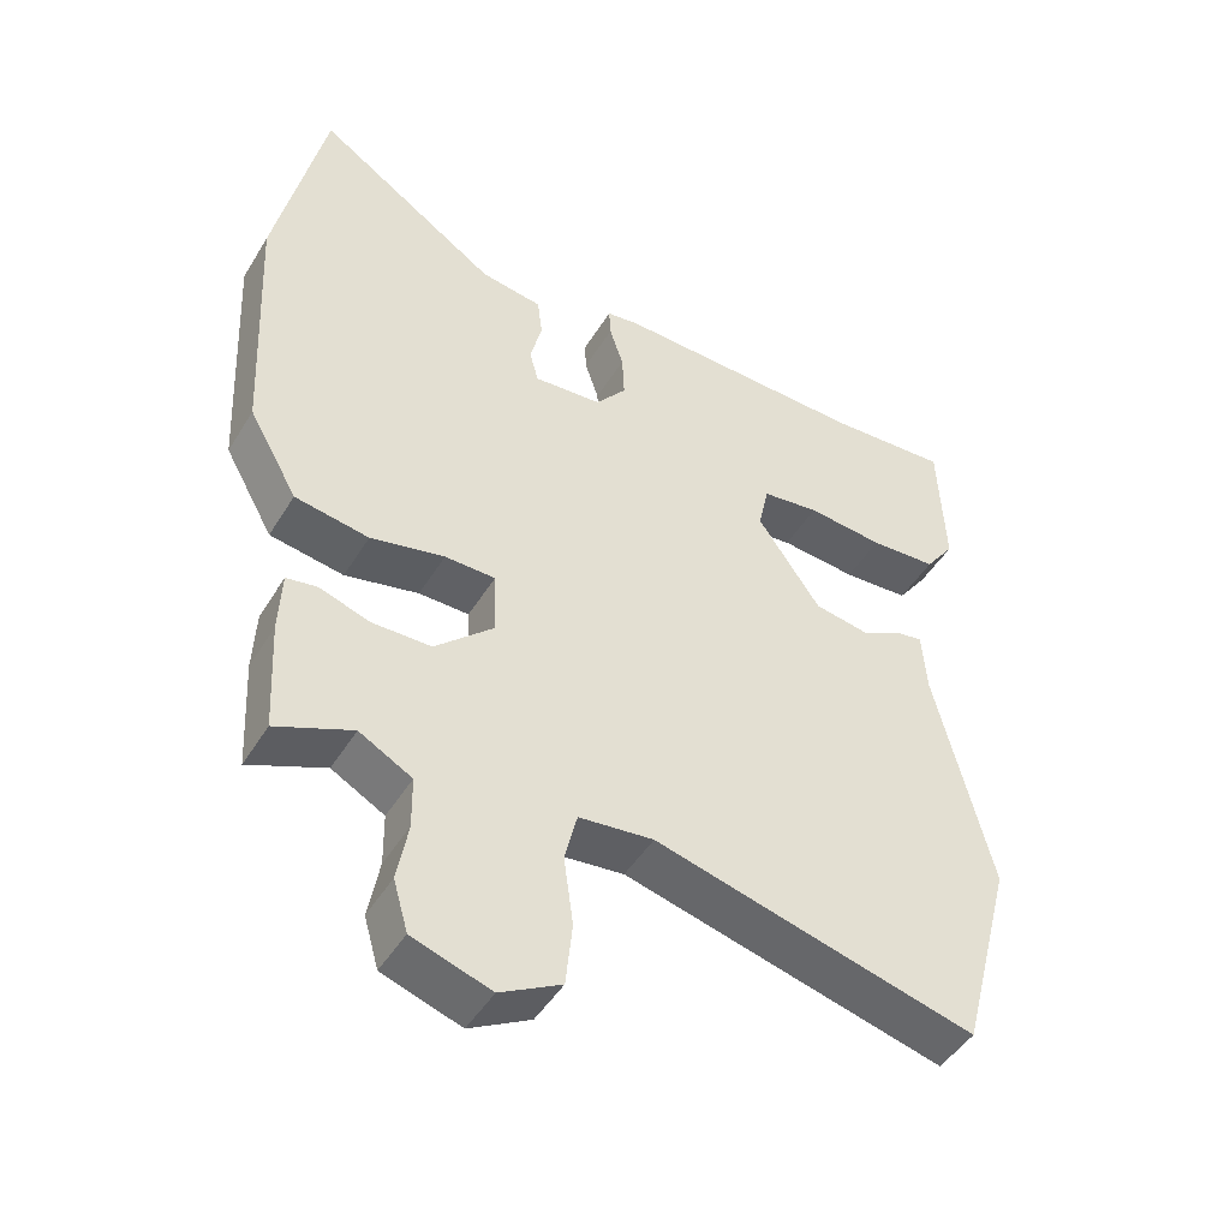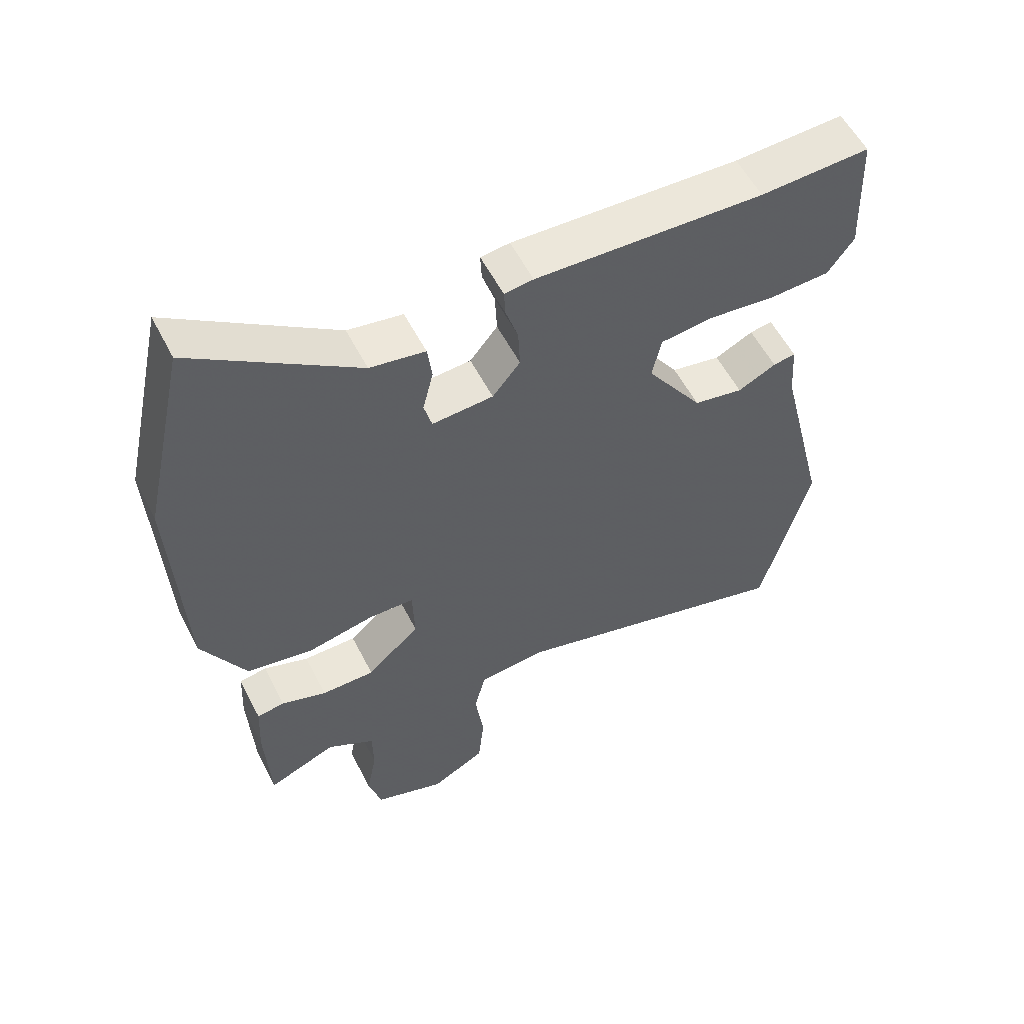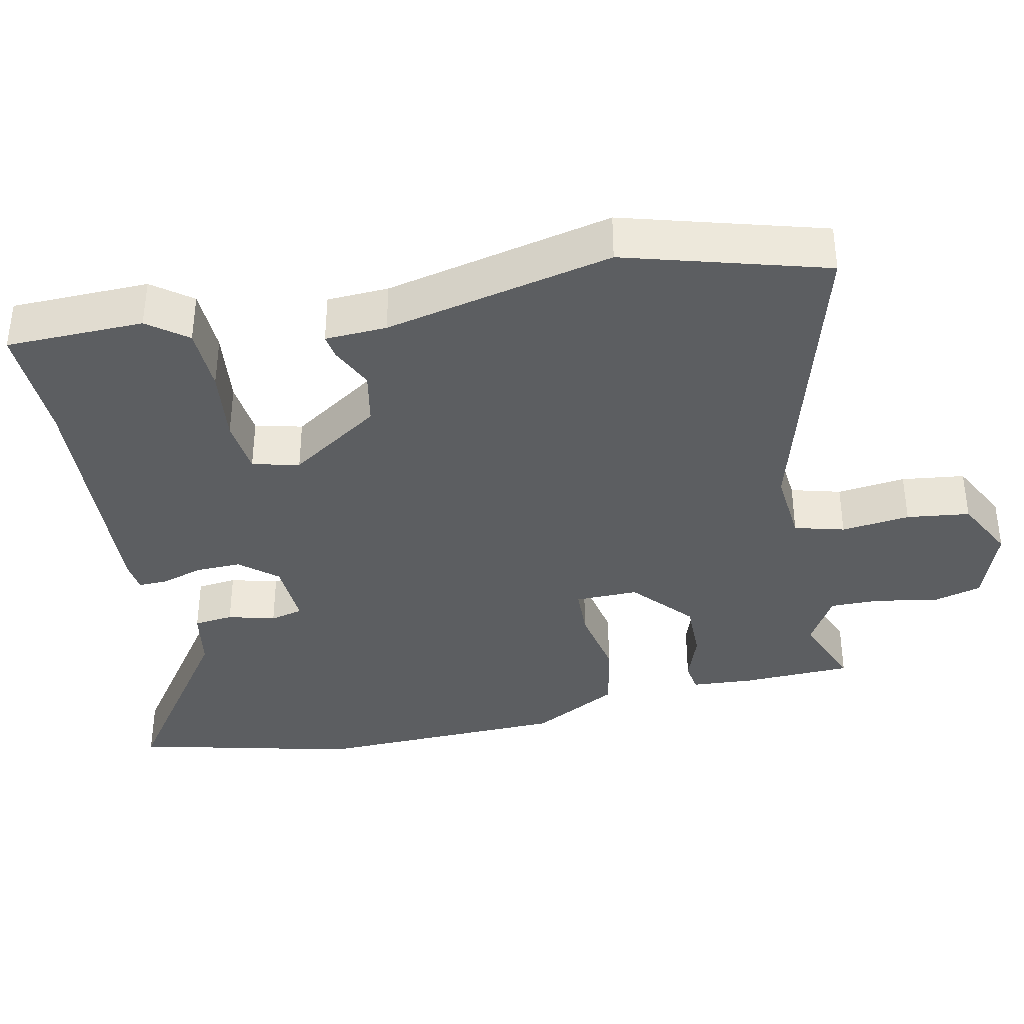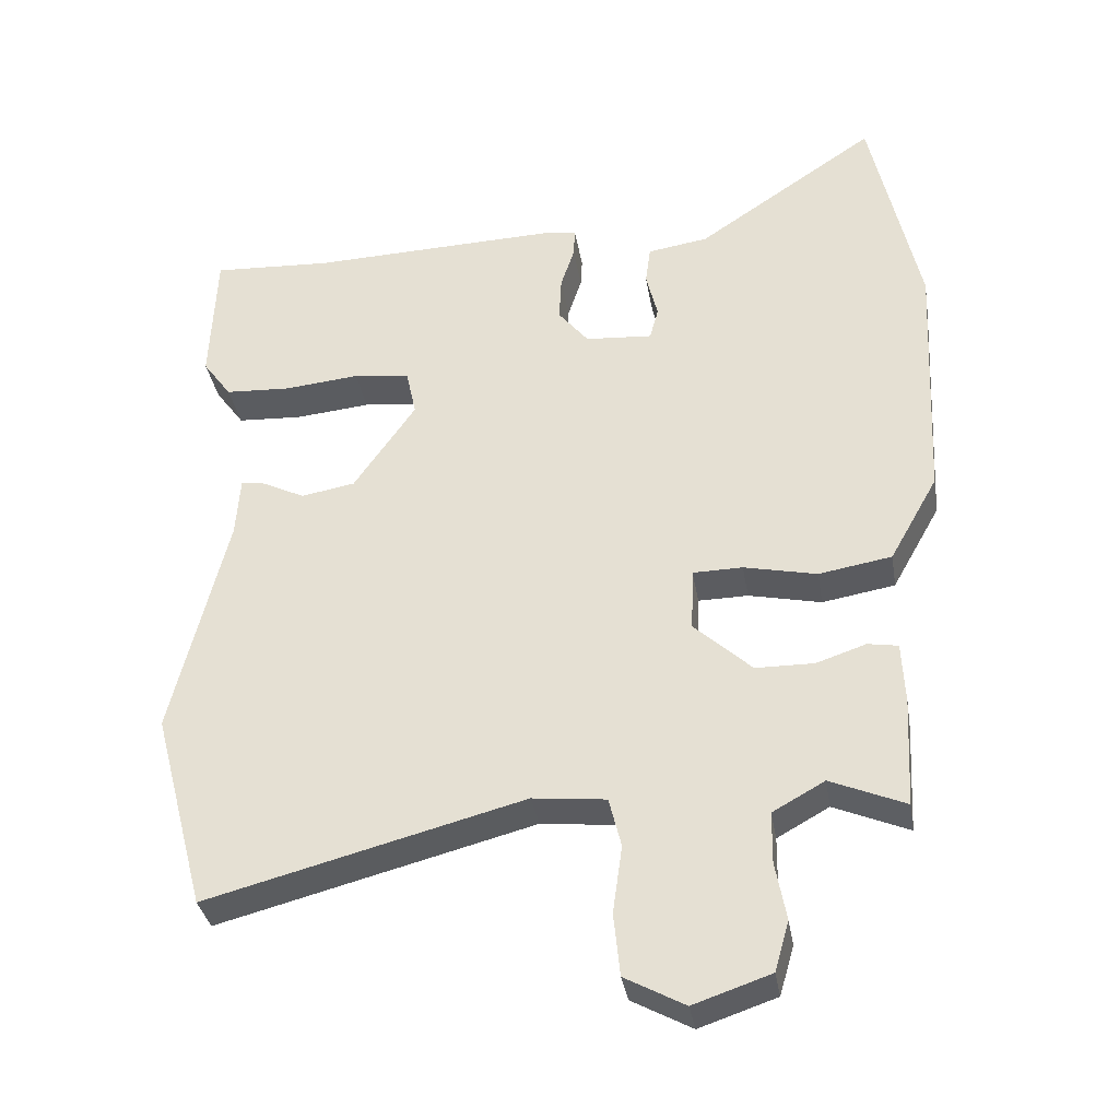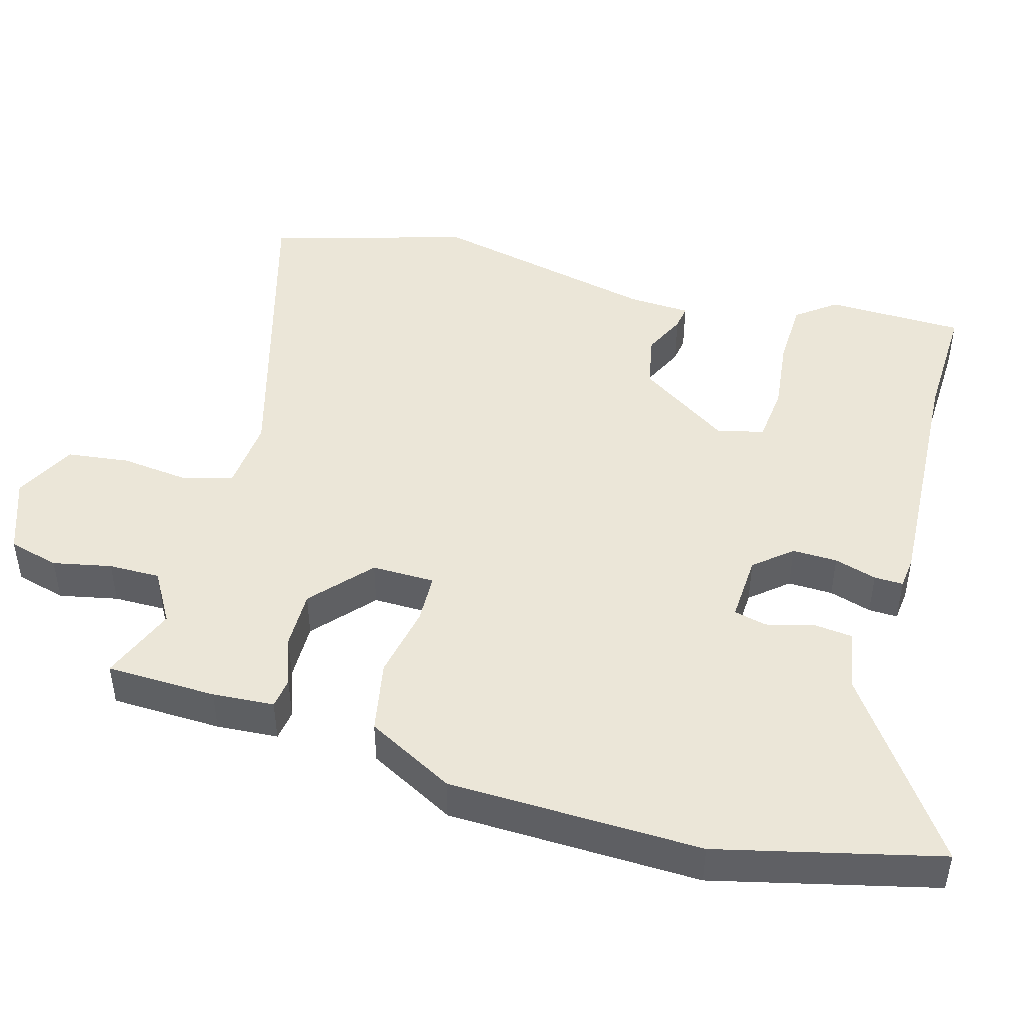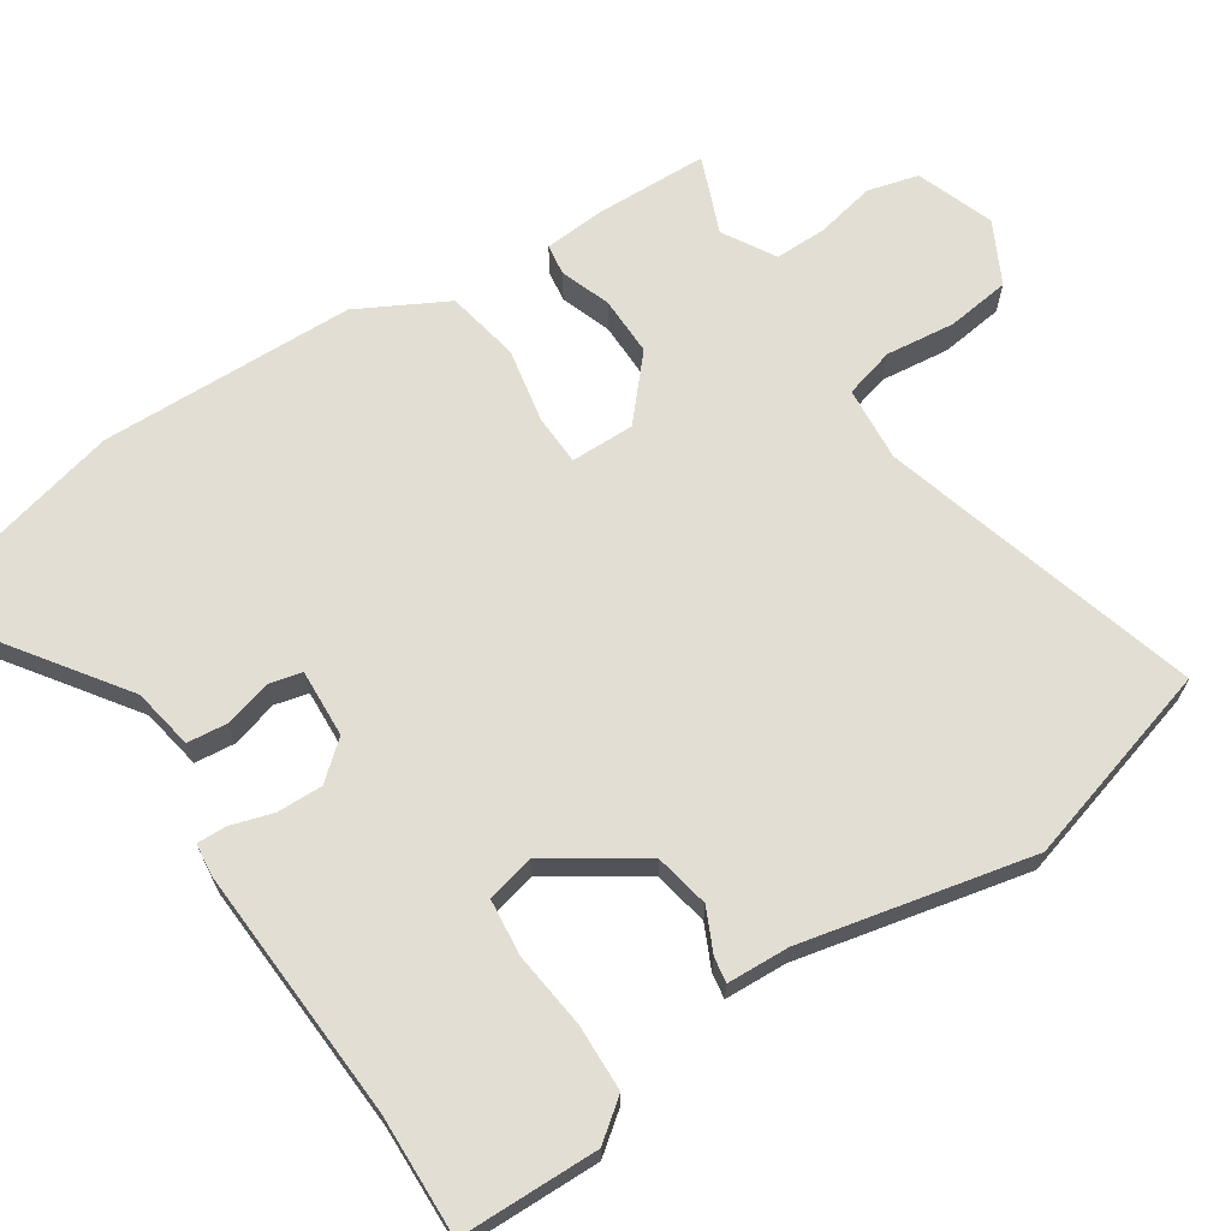
<metadata>
{"format":"obj","ext":"obj","renderer":"f3d","projection":"perspective","resolution":1024,"background":"white","views":[{"elev":-46.8,"azim":-29.9,"up":"+Z"},{"elev":56.1,"azim":-26.9,"up":"+Z"},{"elev":-37.3,"azim":100.7,"up":"+Y"},{"elev":-34.6,"azim":-170.6,"up":"+Z"},{"elev":46.5,"azim":-75.5,"up":"+Y"},{"elev":67.3,"azim":55.3,"up":"+Y"}]}
</metadata>
<code>
v 0.366 0.07 0.493
v 0.532 0.07 0.502
v 0.54 0.07 0.312
v 0.5 0.07 0.257
v 0.409 0.07 0.252
v 0.305 0.07 0.262
v 0.227 0.07 0.252
v 0.213 0.07 0.187
v 0.299 0.07 0.063
v 0.374 0.07 0.05
v 0.432 0.07 0.079
v 0.466 0.07 0.085
v 0.472 0.07 0
v 0.549 0.07 -0.313
v 0.476 0.07 -0.59
v 0.037 0.07 -0.476
v -0.065 0.07 -0.487
v -0.082 0.07 -0.556
v -0.069 0.07 -0.65
v -0.078 0.07 -0.737
v -0.161 0.07 -0.782
v -0.268 0.07 -0.746
v -0.288 0.07 -0.677
v -0.273 0.07 -0.596
v -0.274 0.07 -0.525
v -0.346 0.07 -0.485
v -0.45 0.07 -0.529
v -0.458 0.07 -0.377
v -0.454 0.07 -0.292
v -0.412 0.07 -0.285
v -0.343 0.07 -0.308
v -0.262 0.07 -0.307
v -0.182 0.07 -0.233
v -0.185 0.07 -0.146
v -0.254 0.07 -0.145
v -0.355 0.07 -0.167
v -0.456 0.07 -0.15
v -0.523 0.07 -0.031
v -0.54 0.07 0.318
v -0.473 0.07 0.624
v -0.223 0.07 0.456
v -0.139 0.07 0.443
v -0.132 0.07 0.389
v -0.148 0.07 0.324
v -0.136 0.07 0.279
v -0.043 0.07 0.286
v -0.001 0.07 0.338
v -0.004 0.07 0.4
v -0.023 0.07 0.458
v -0.025 0.07 0.498
v 0.019 0.07 0.504
v 0.366 0 0.493
v 0.532 0 0.502
v 0.54 0 0.312
v 0.5 0 0.257
v 0.409 0 0.252
v 0.305 0 0.262
v 0.227 0 0.252
v 0.213 0 0.187
v 0.299 0 0.063
v 0.374 0 0.05
v 0.432 0 0.079
v 0.466 0 0.085
v 0.472 0 0
v 0.549 0 -0.313
v 0.476 0 -0.59
v 0.037 0 -0.476
v -0.065 0 -0.487
v -0.082 0 -0.556
v -0.069 0 -0.65
v -0.078 0 -0.737
v -0.161 0 -0.782
v -0.268 0 -0.746
v -0.288 0 -0.677
v -0.273 0 -0.596
v -0.274 0 -0.525
v -0.346 0 -0.485
v -0.45 0 -0.529
v -0.458 0 -0.377
v -0.454 0 -0.292
v -0.412 0 -0.285
v -0.343 0 -0.308
v -0.262 0 -0.307
v -0.182 0 -0.233
v -0.185 0 -0.146
v -0.254 0 -0.145
v -0.355 0 -0.167
v -0.456 0 -0.15
v -0.523 0 -0.031
v -0.54 0 0.318
v -0.473 0 0.624
v -0.223 0 0.456
v -0.139 0 0.443
v -0.132 0 0.389
v -0.148 0 0.324
v -0.136 0 0.279
v -0.043 0 0.286
v -0.001 0 0.338
v -0.004 0 0.4
v -0.023 0 0.458
v -0.025 0 0.498
v 0.019 0 0.504
f 48 49 50 51
f 47 48 51 1
f 46 47 1 2
f 41 42 43 44
f 41 44 45
f 40 41 45
f 39 40 45
f 38 39 45
f 35 36 37 38
f 34 35 38 45
f 33 34 45 46
f 28 29 30 31
f 26 27 28 31
f 25 26 31 32
f 24 25 32 33
f 18 19 20 21
f 17 18 21 22
f 13 14 15 16
f 13 16 17
f 10 11 12 13
f 9 10 13 17
f 8 9 17 22
f 3 4 5 6
f 3 6 7
f 2 3 7
f 46 2 7
f 23 24 33 46
f 22 23 46
f 7 8 22 46
f 102 101 100 99
f 52 102 99 98
f 53 52 98 97
f 95 94 93 92
f 96 95 92
f 96 92 91
f 96 91 90
f 96 90 89
f 89 88 87 86
f 96 89 86 85
f 97 96 85 84
f 82 81 80 79
f 82 79 78 77
f 83 82 77 76
f 84 83 76 75
f 72 71 70 69
f 73 72 69 68
f 67 66 65 64
f 68 67 64
f 64 63 62 61
f 68 64 61 60
f 73 68 60 59
f 57 56 55 54
f 58 57 54
f 58 54 53
f 58 53 97
f 97 84 75 74
f 97 74 73
f 97 73 59 58
f 1 52 53 2
f 2 53 54 3
f 3 54 55 4
f 4 55 56 5
f 5 56 57 6
f 6 57 58 7
f 7 58 59 8
f 8 59 60 9
f 9 60 61 10
f 10 61 62 11
f 11 62 63 12
f 12 63 64 13
f 13 64 65 14
f 14 65 66 15
f 15 66 67 16
f 16 67 68 17
f 17 68 69 18
f 18 69 70 19
f 19 70 71 20
f 20 71 72 21
f 21 72 73 22
f 22 73 74 23
f 23 74 75 24
f 24 75 76 25
f 25 76 77 26
f 26 77 78 27
f 27 78 79 28
f 28 79 80 29
f 29 80 81 30
f 30 81 82 31
f 31 82 83 32
f 32 83 84 33
f 33 84 85 34
f 34 85 86 35
f 35 86 87 36
f 36 87 88 37
f 37 88 89 38
f 38 89 90 39
f 39 90 91 40
f 40 91 92 41
f 41 92 93 42
f 42 93 94 43
f 43 94 95 44
f 44 95 96 45
f 45 96 97 46
f 46 97 98 47
f 47 98 99 48
f 48 99 100 49
f 49 100 101 50
f 50 101 102 51
f 51 102 52 1

</code>
